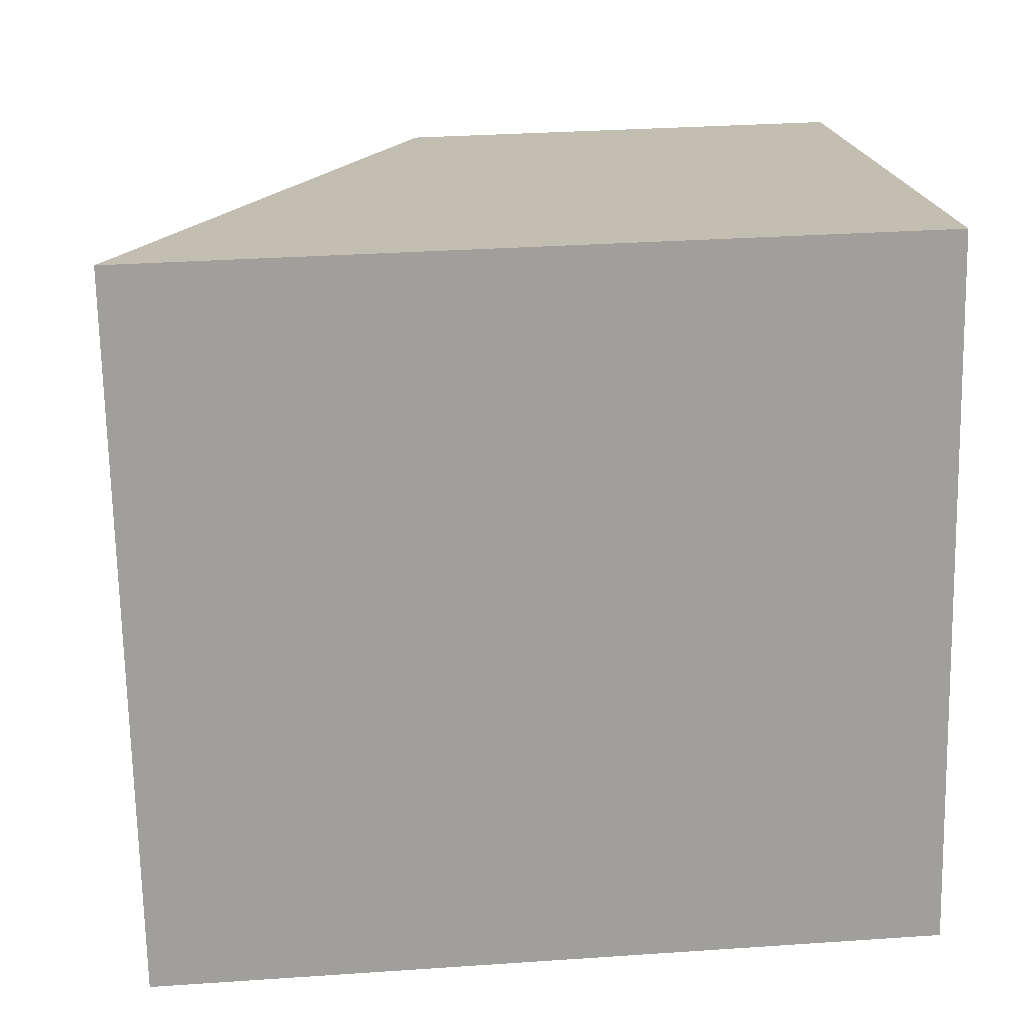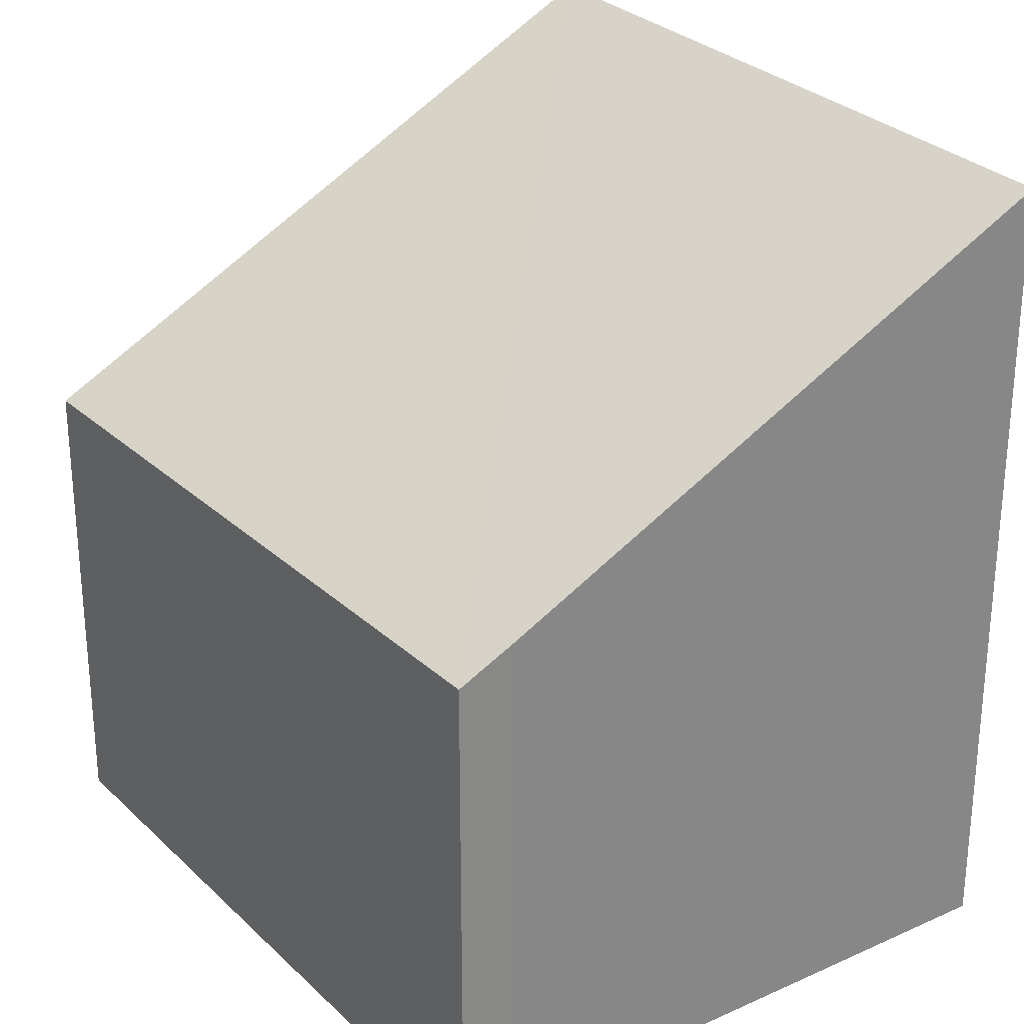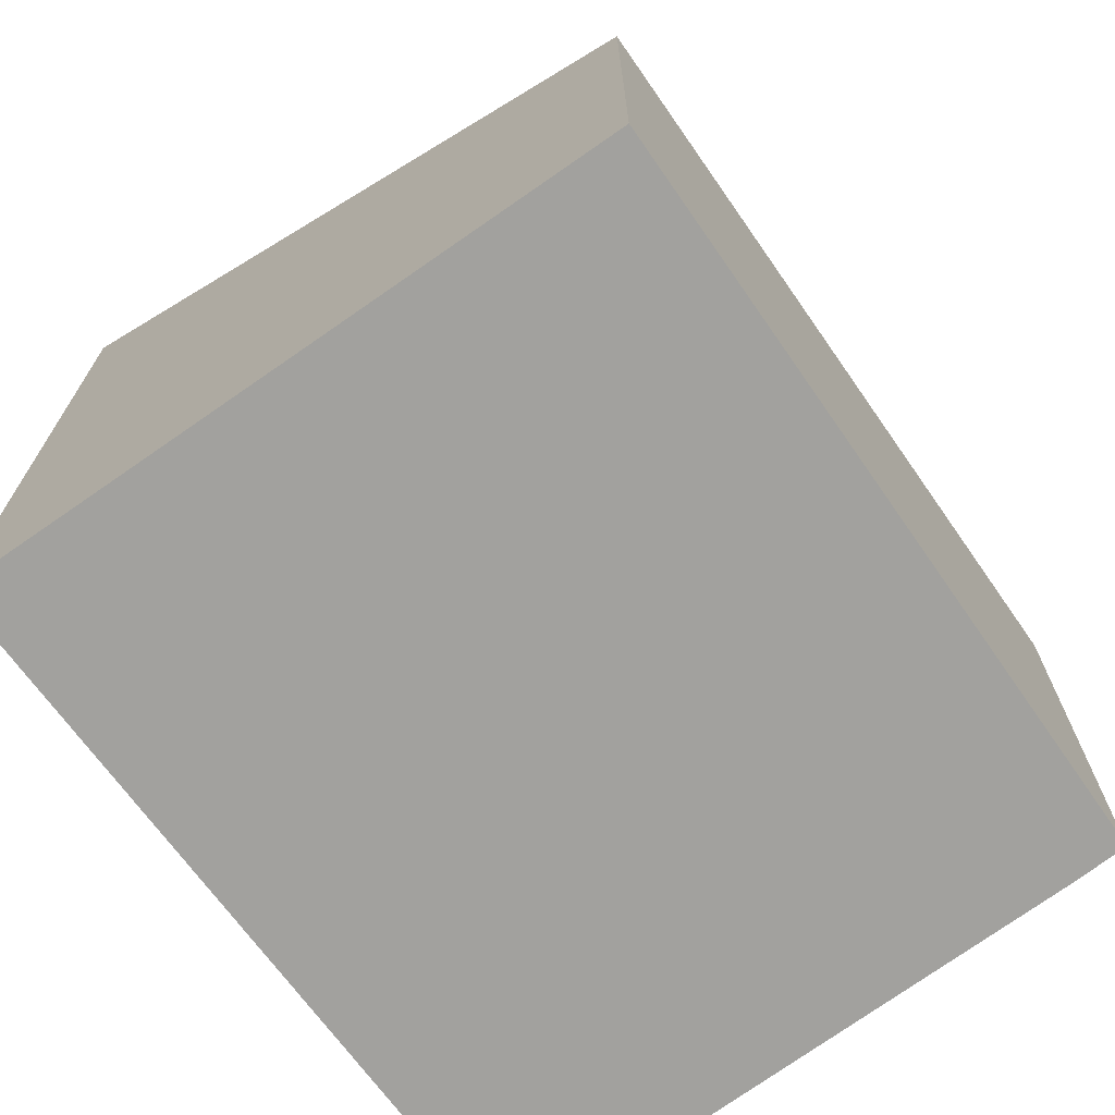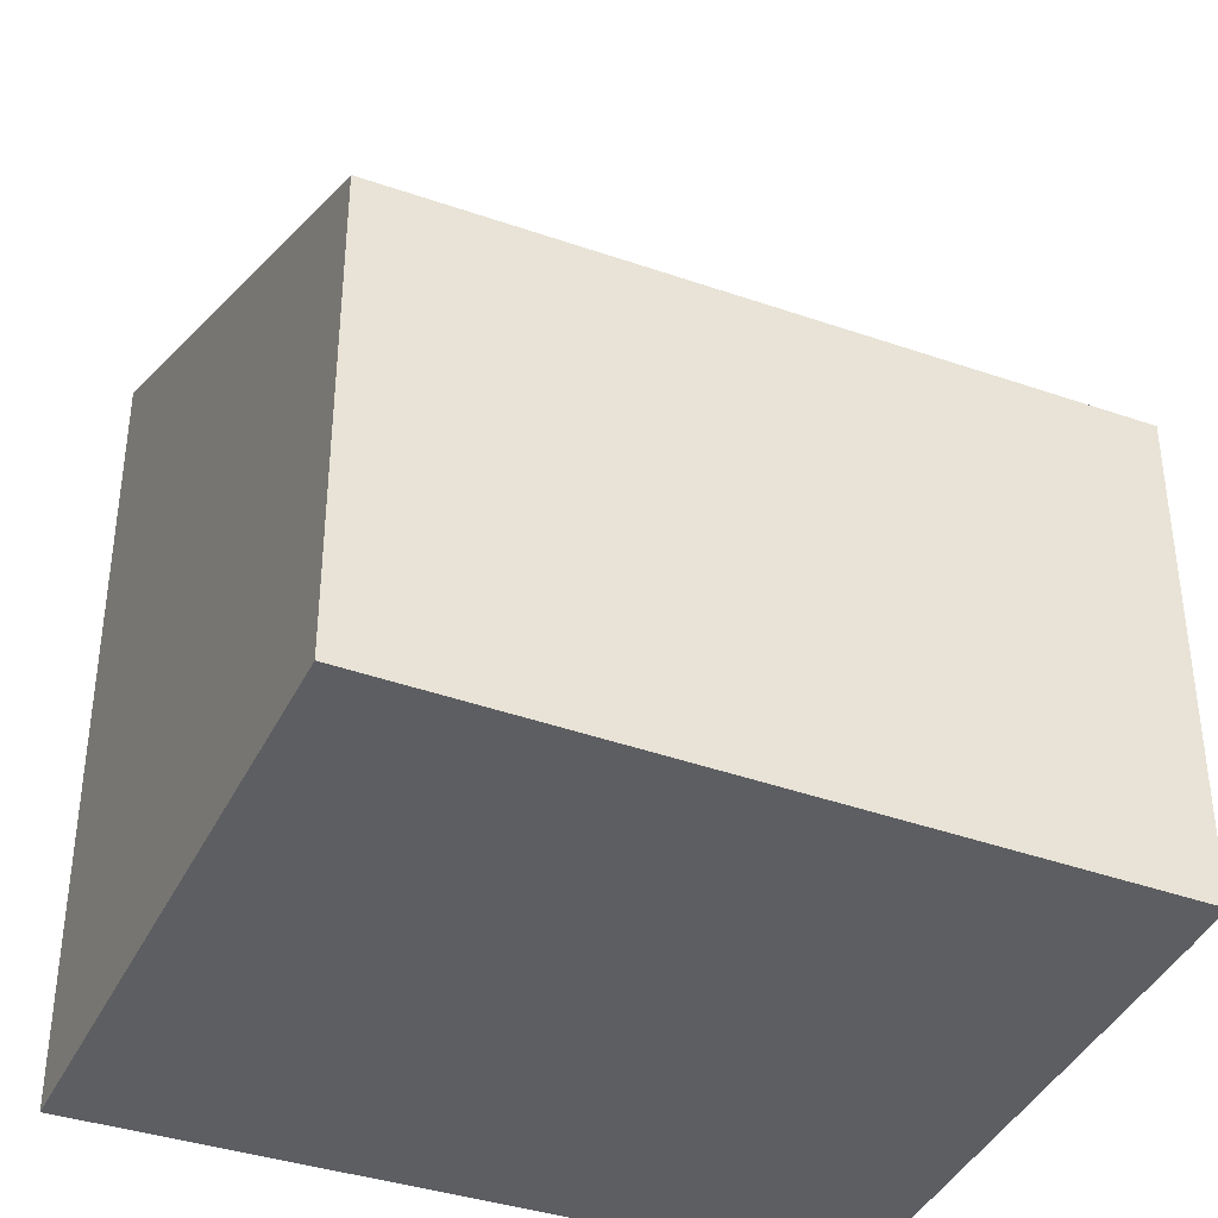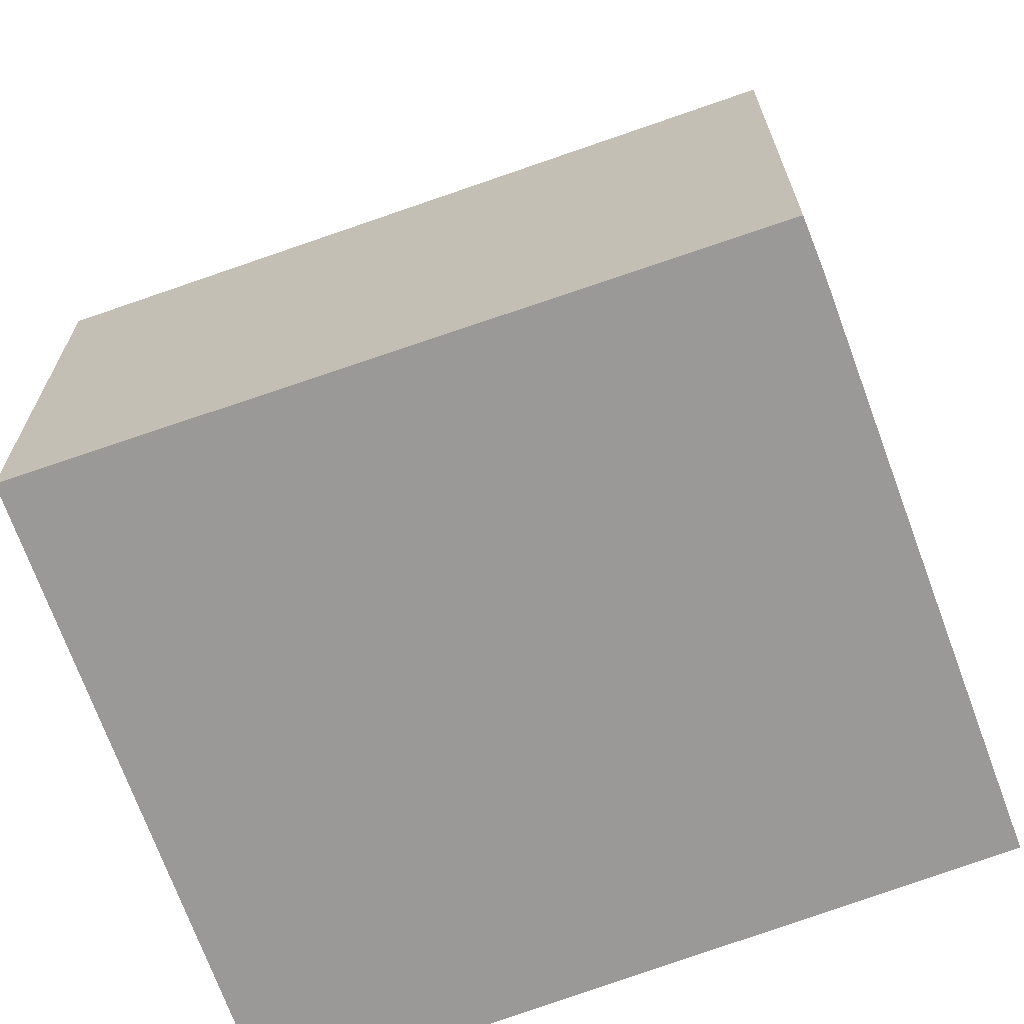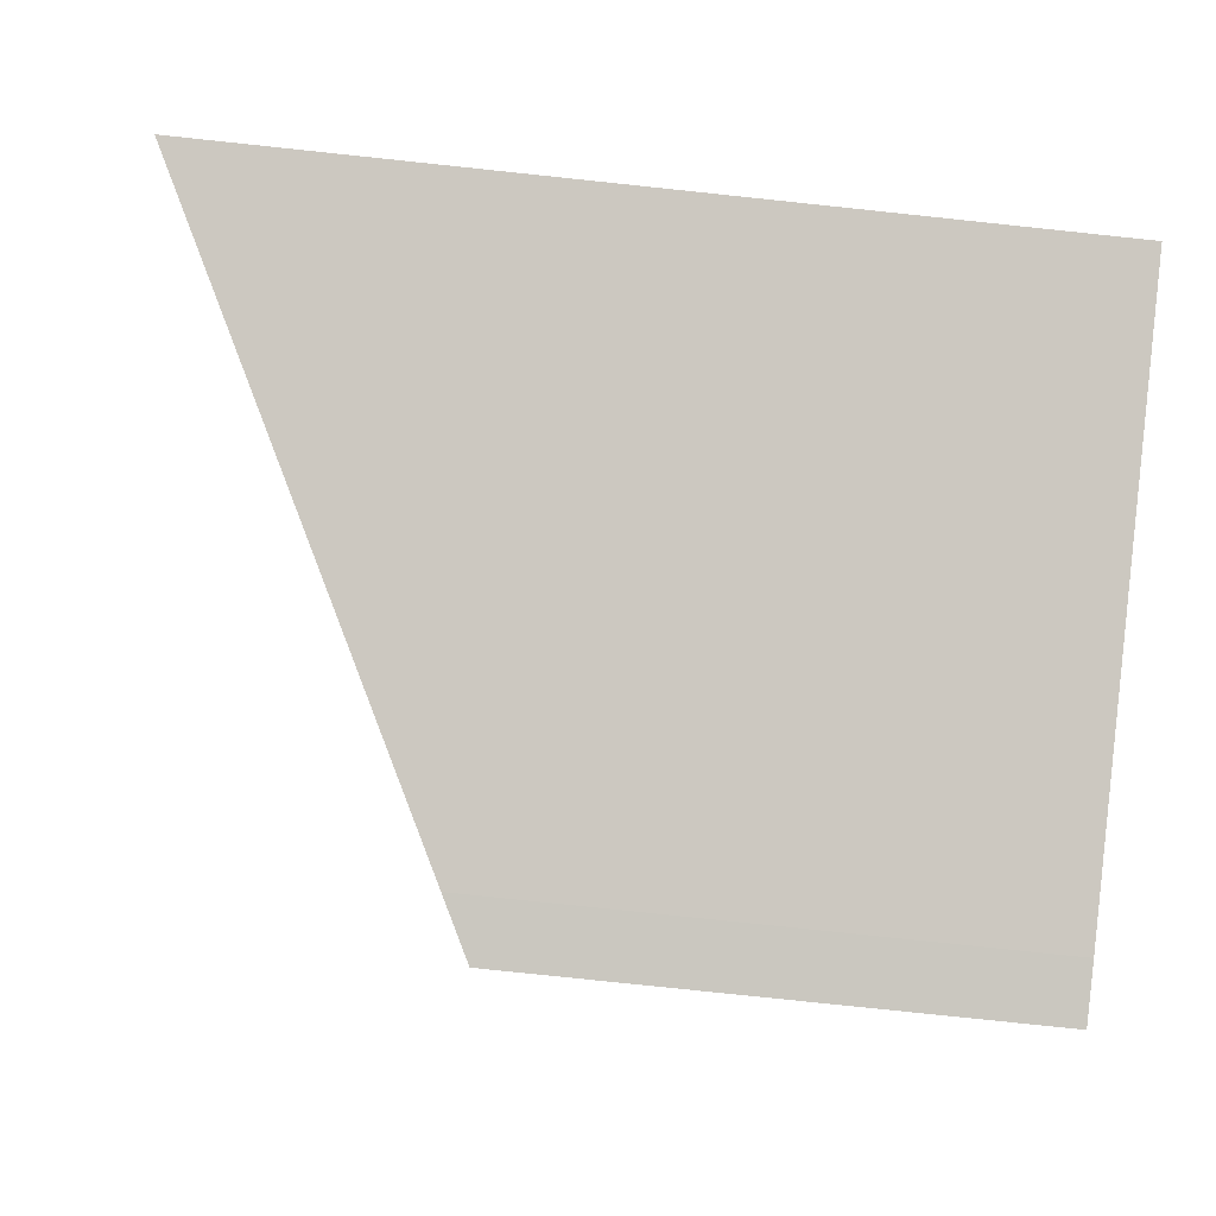
<metadata>
{"format":"obj","ext":"obj","renderer":"f3d","projection":"perspective","resolution":1024,"background":"white","views":[{"elev":31.3,"azim":-95.6,"up":"+Z"},{"elev":28.2,"azim":158.3,"up":"+Y"},{"elev":-72.0,"azim":48.7,"up":"+Y"},{"elev":-39.3,"azim":79.6,"up":"+Y"},{"elev":-68.9,"azim":123.0,"up":"+Y"},{"elev":-79.8,"azim":-96.0,"up":"+Z"}]}
</metadata>
<code>
v  1.307 6.854 6.158
v  4.751 4.403 -1.066
v  0 6.854 4.197e-16
v  5.225 4.16 -1.161
v  6.709 4.055 4.831
v  4.751 6.527e-17 -1.066
v  5.225 7.109e-17 -1.161
v  0 0 0
v  1.307 -3.771e-16 6.158
v  6.709 -2.958e-16 4.831
g defaultobject
f 1 2 3
f 2 1 4
f 4 1 5
f 4 6 2
f 6 4 7
f 2 8 3
f 8 2 6
f 8 1 3
f 1 8 9
f 9 5 1
f 5 9 10
f 5 7 4
f 7 5 10
f 6 9 8
f 9 6 7
f 9 7 10

</code>
